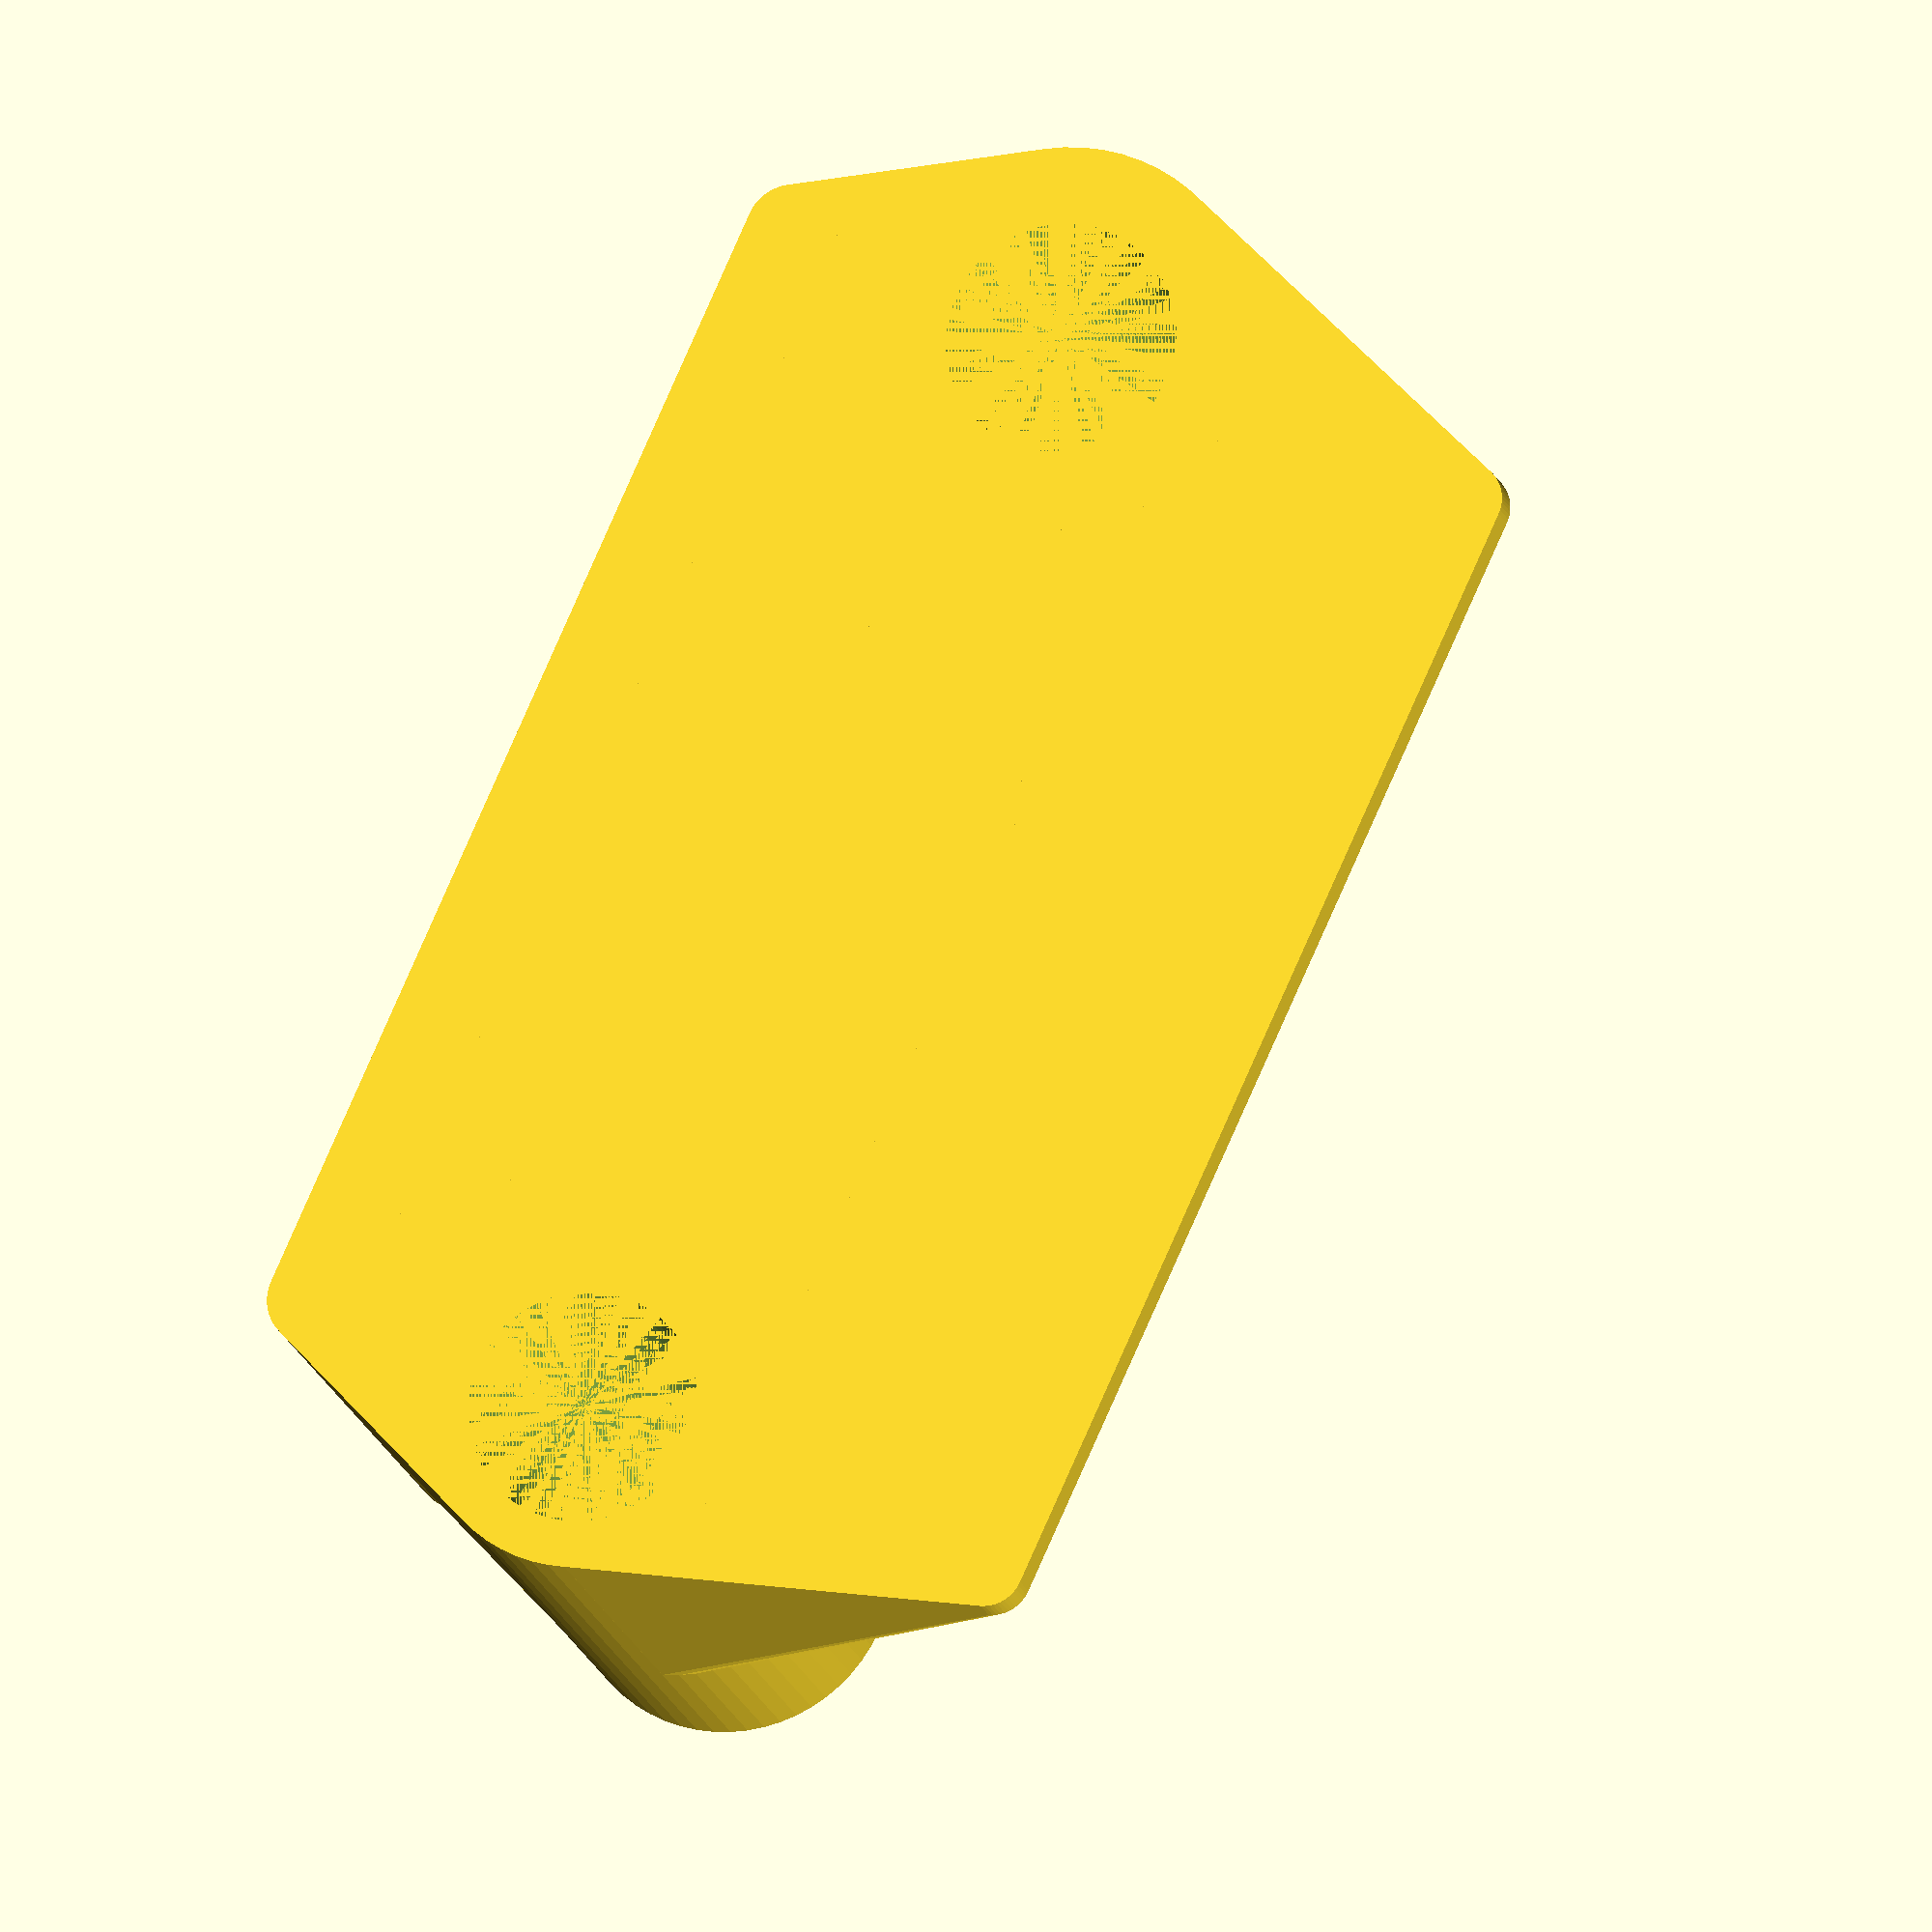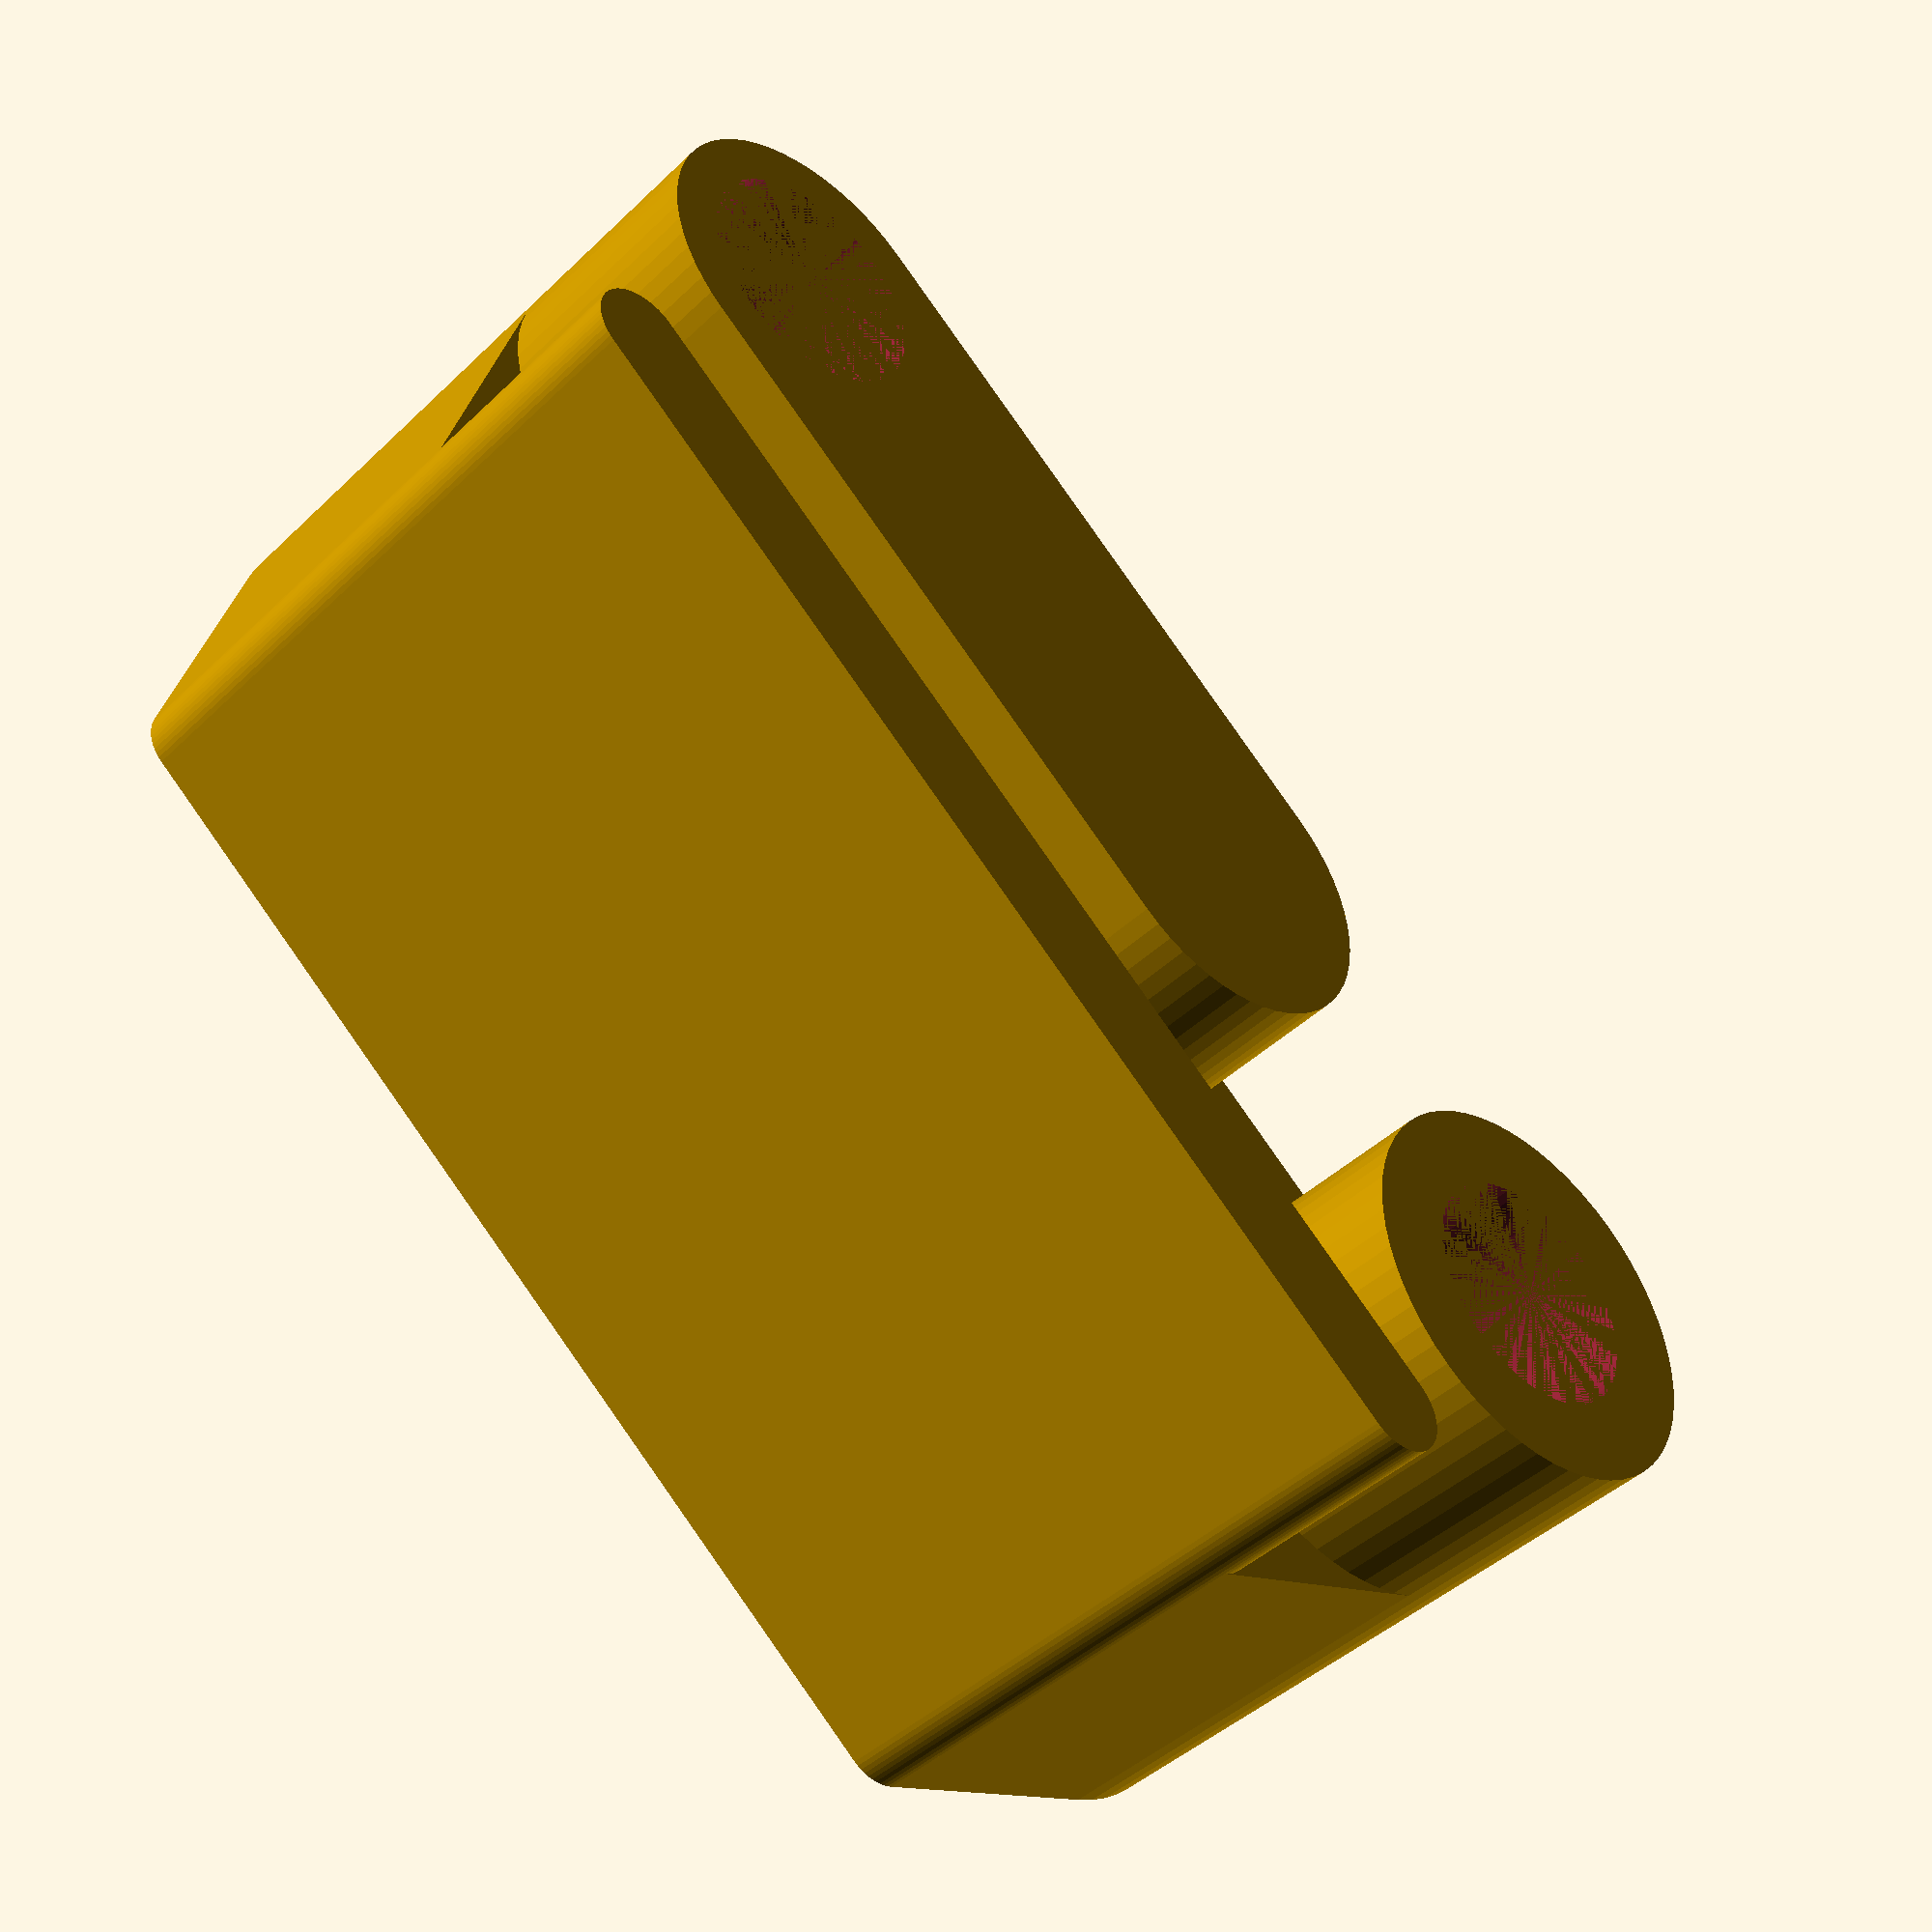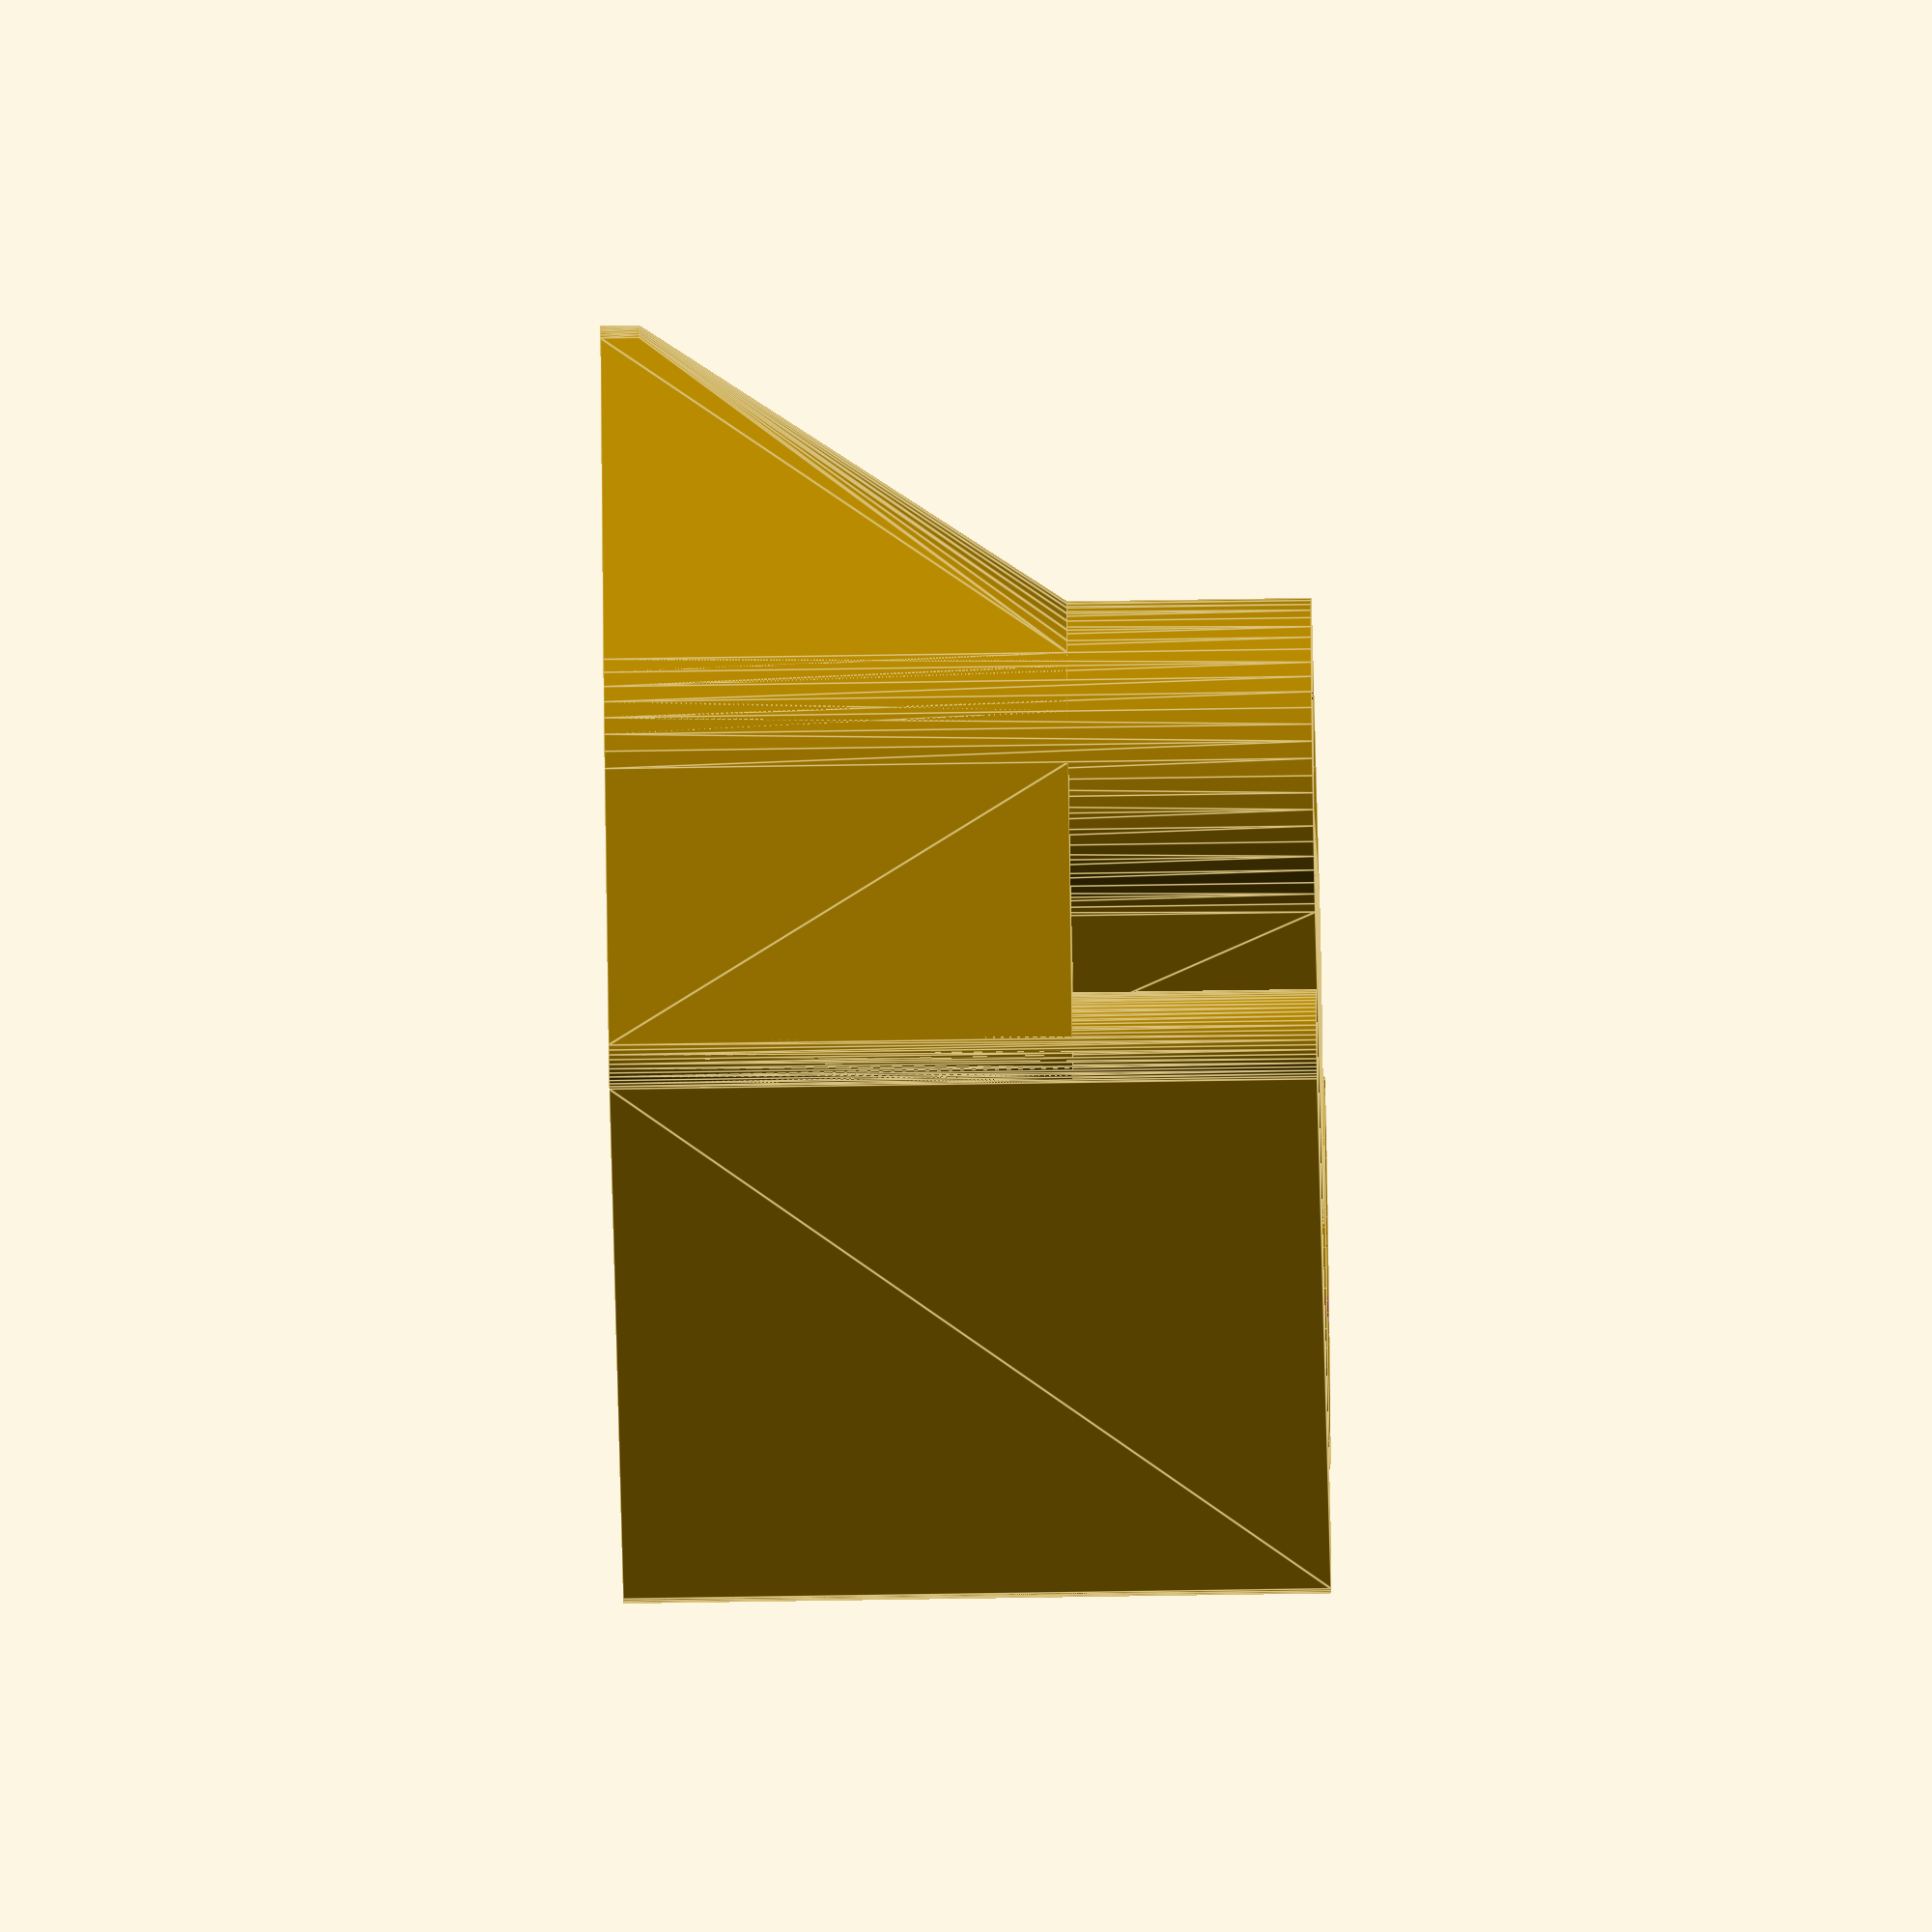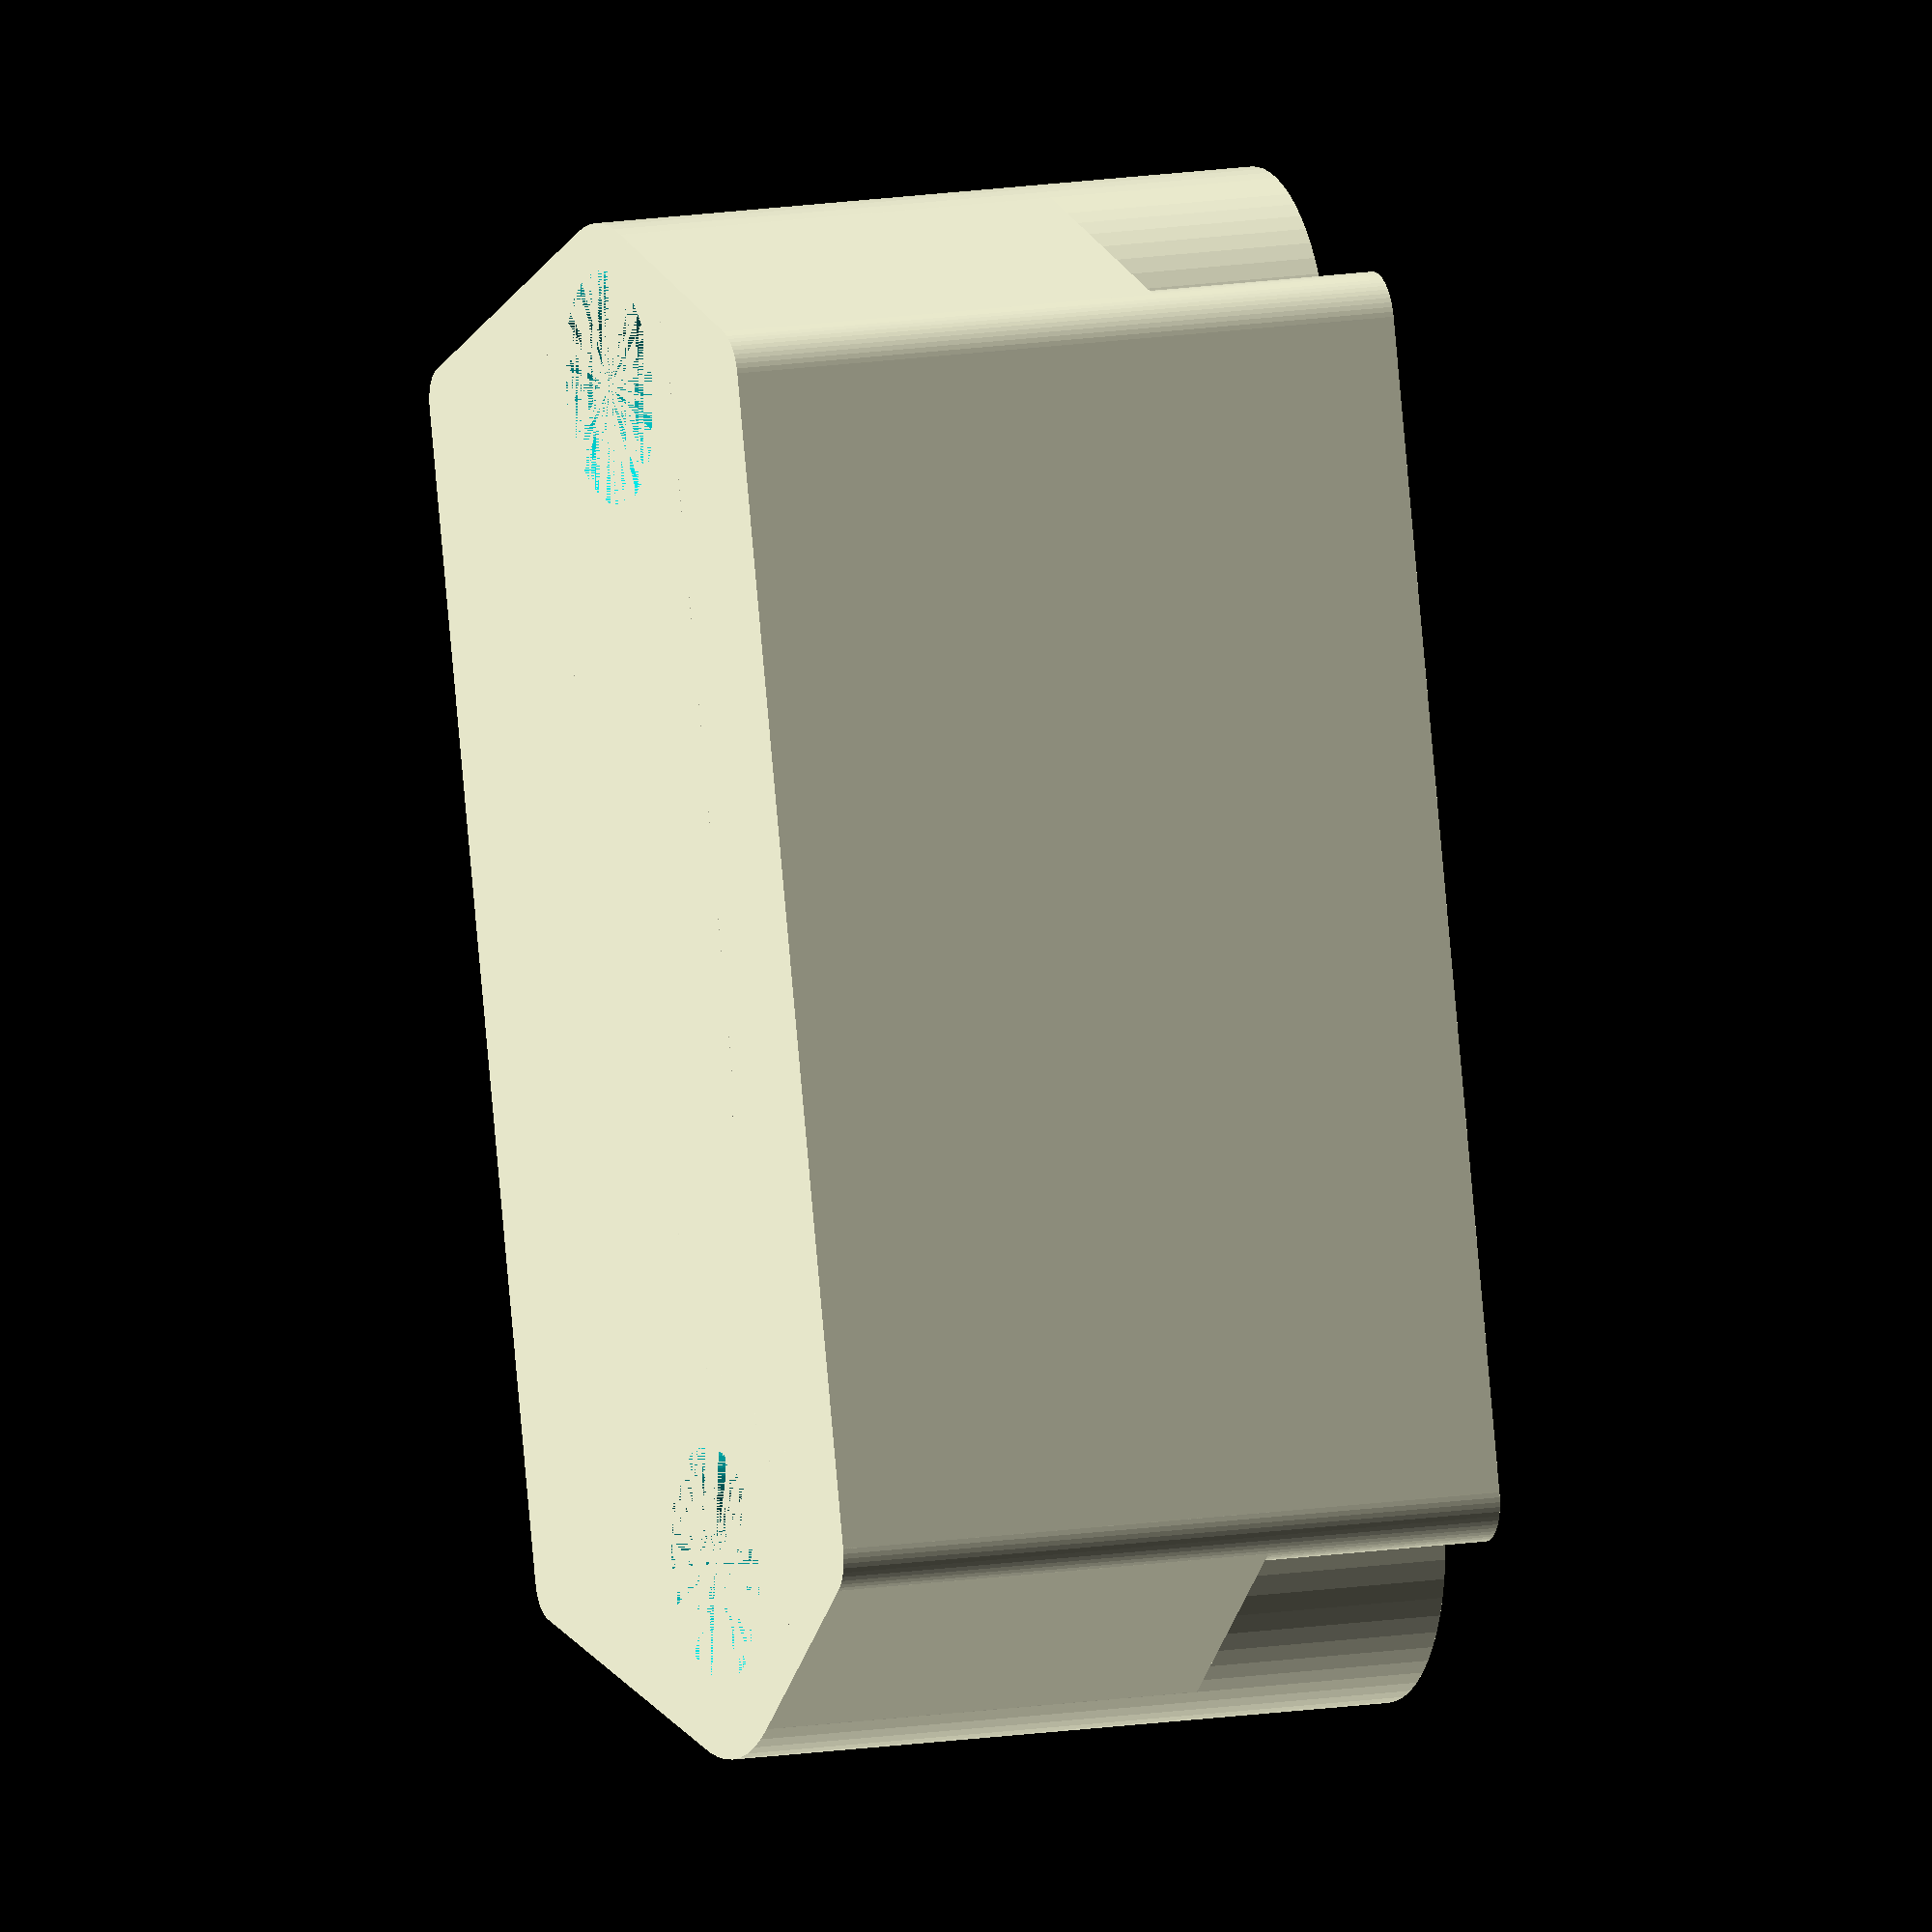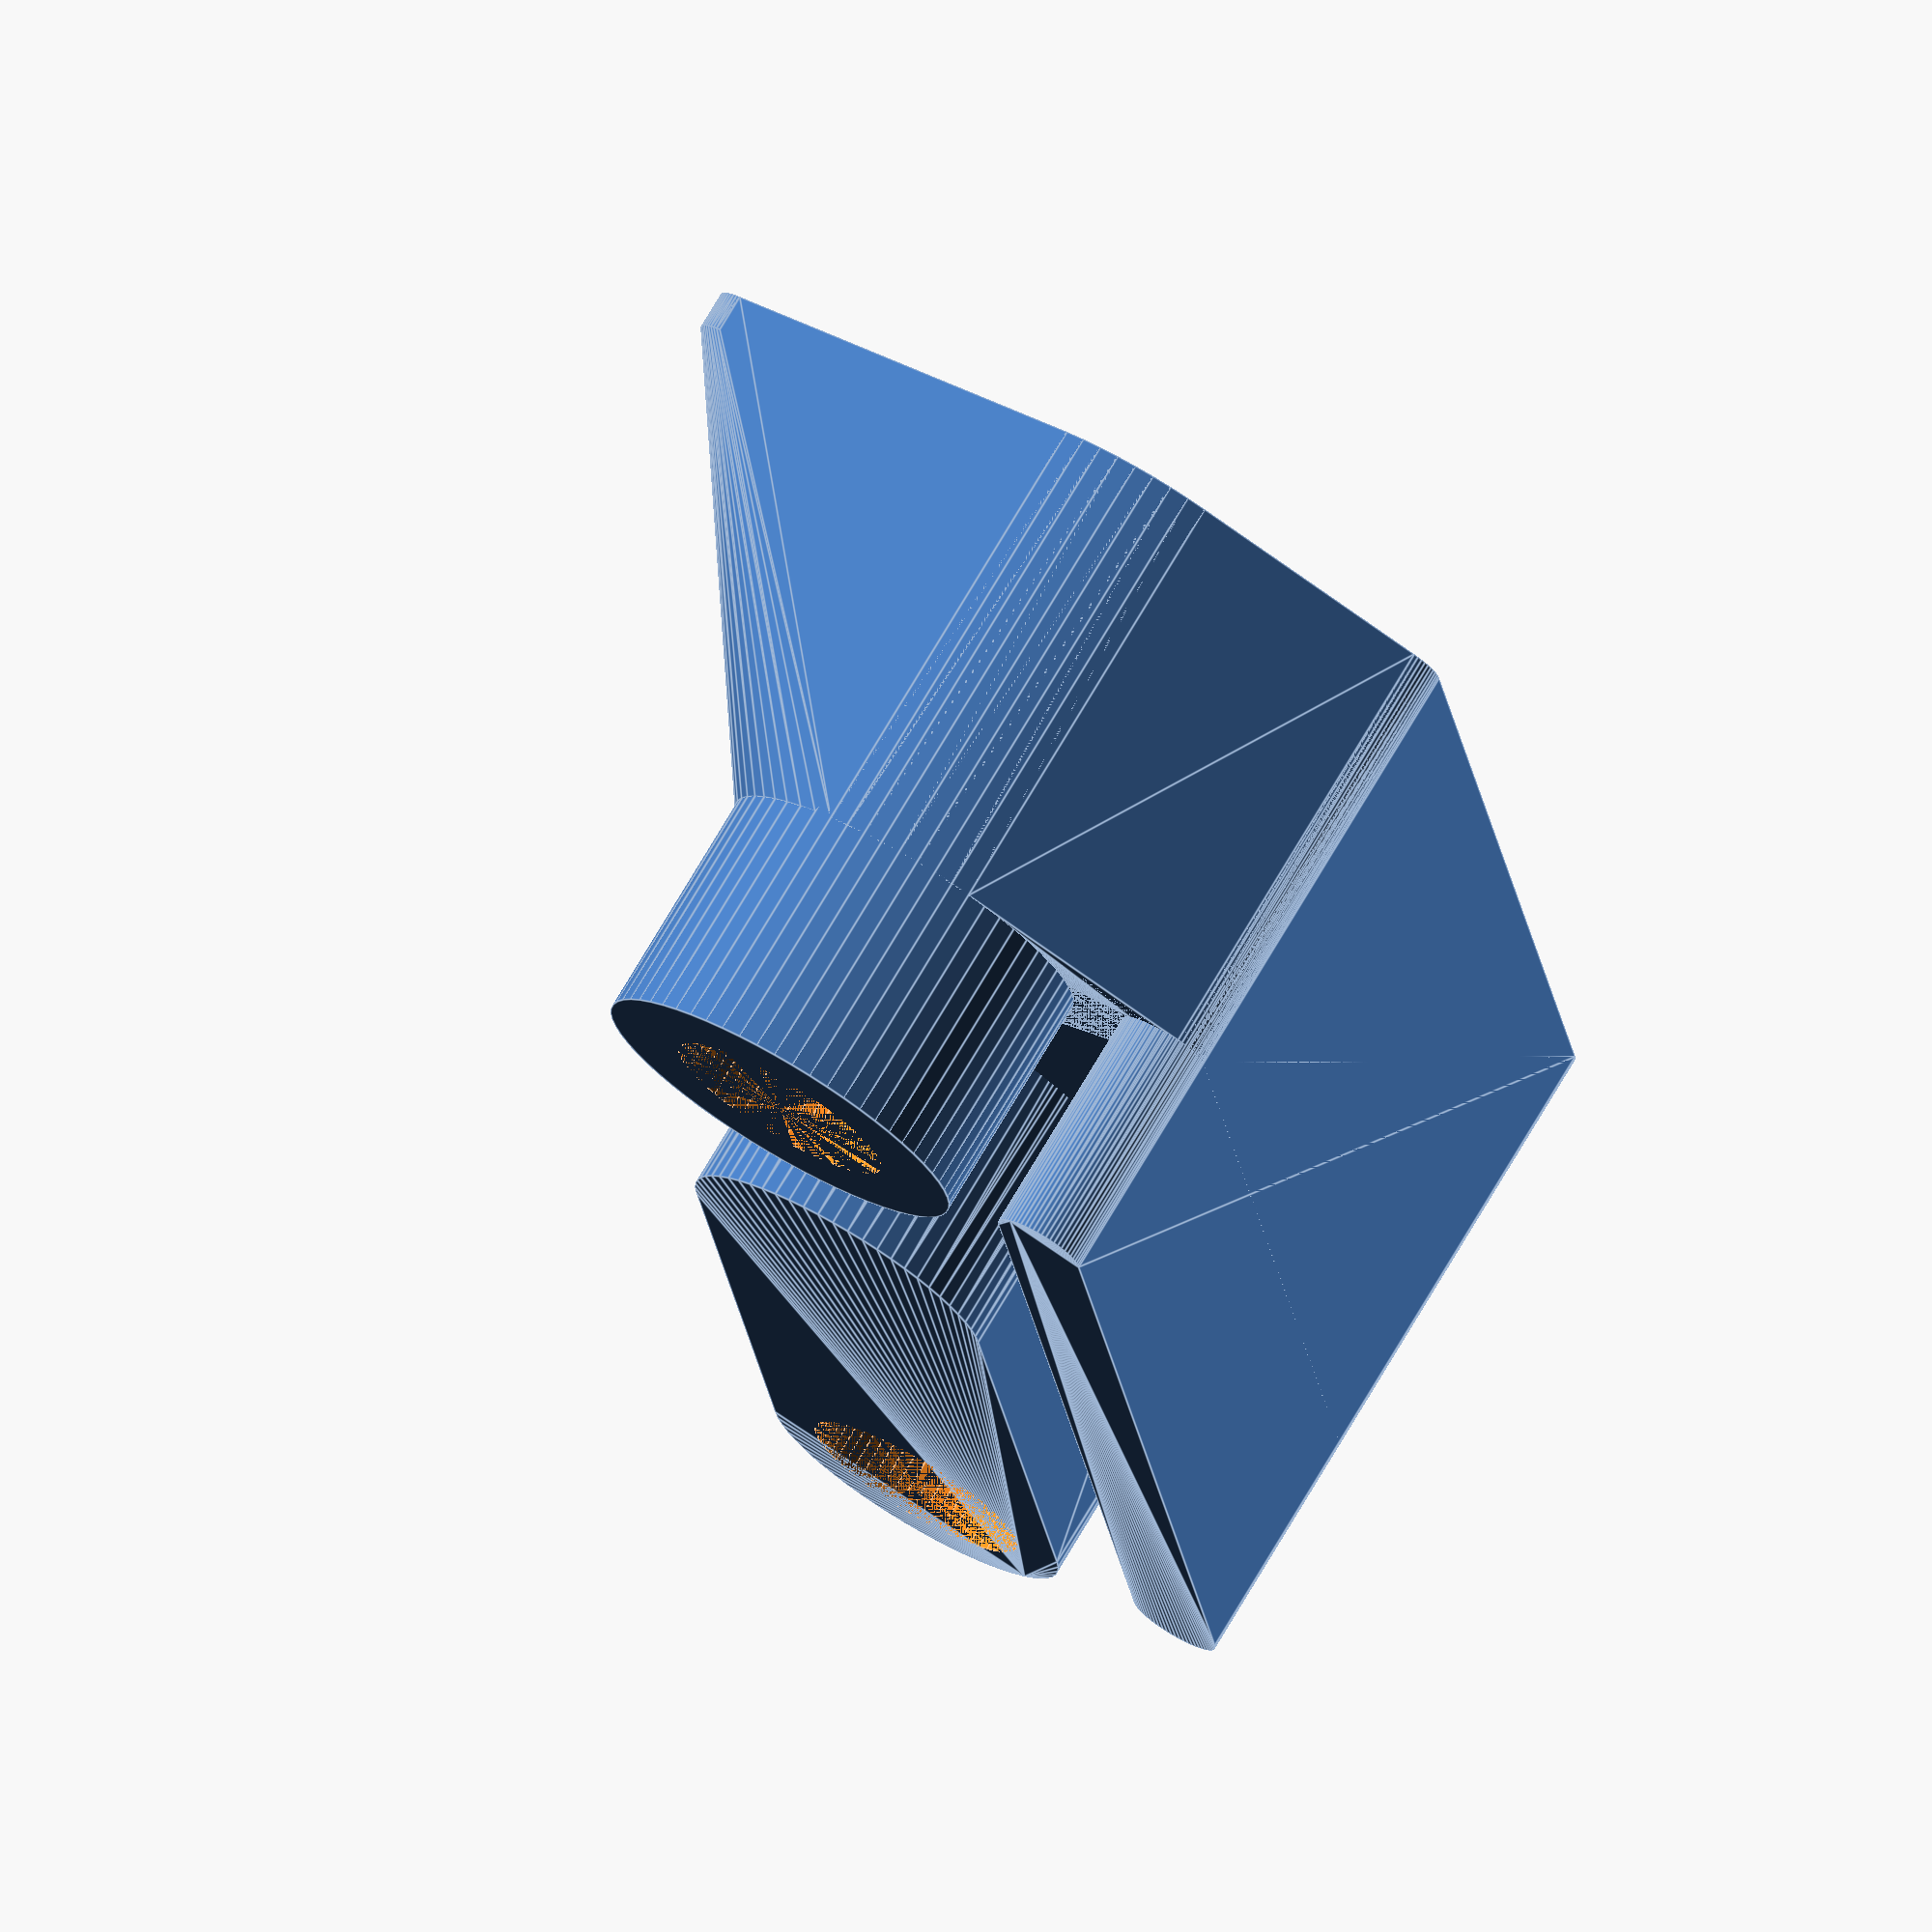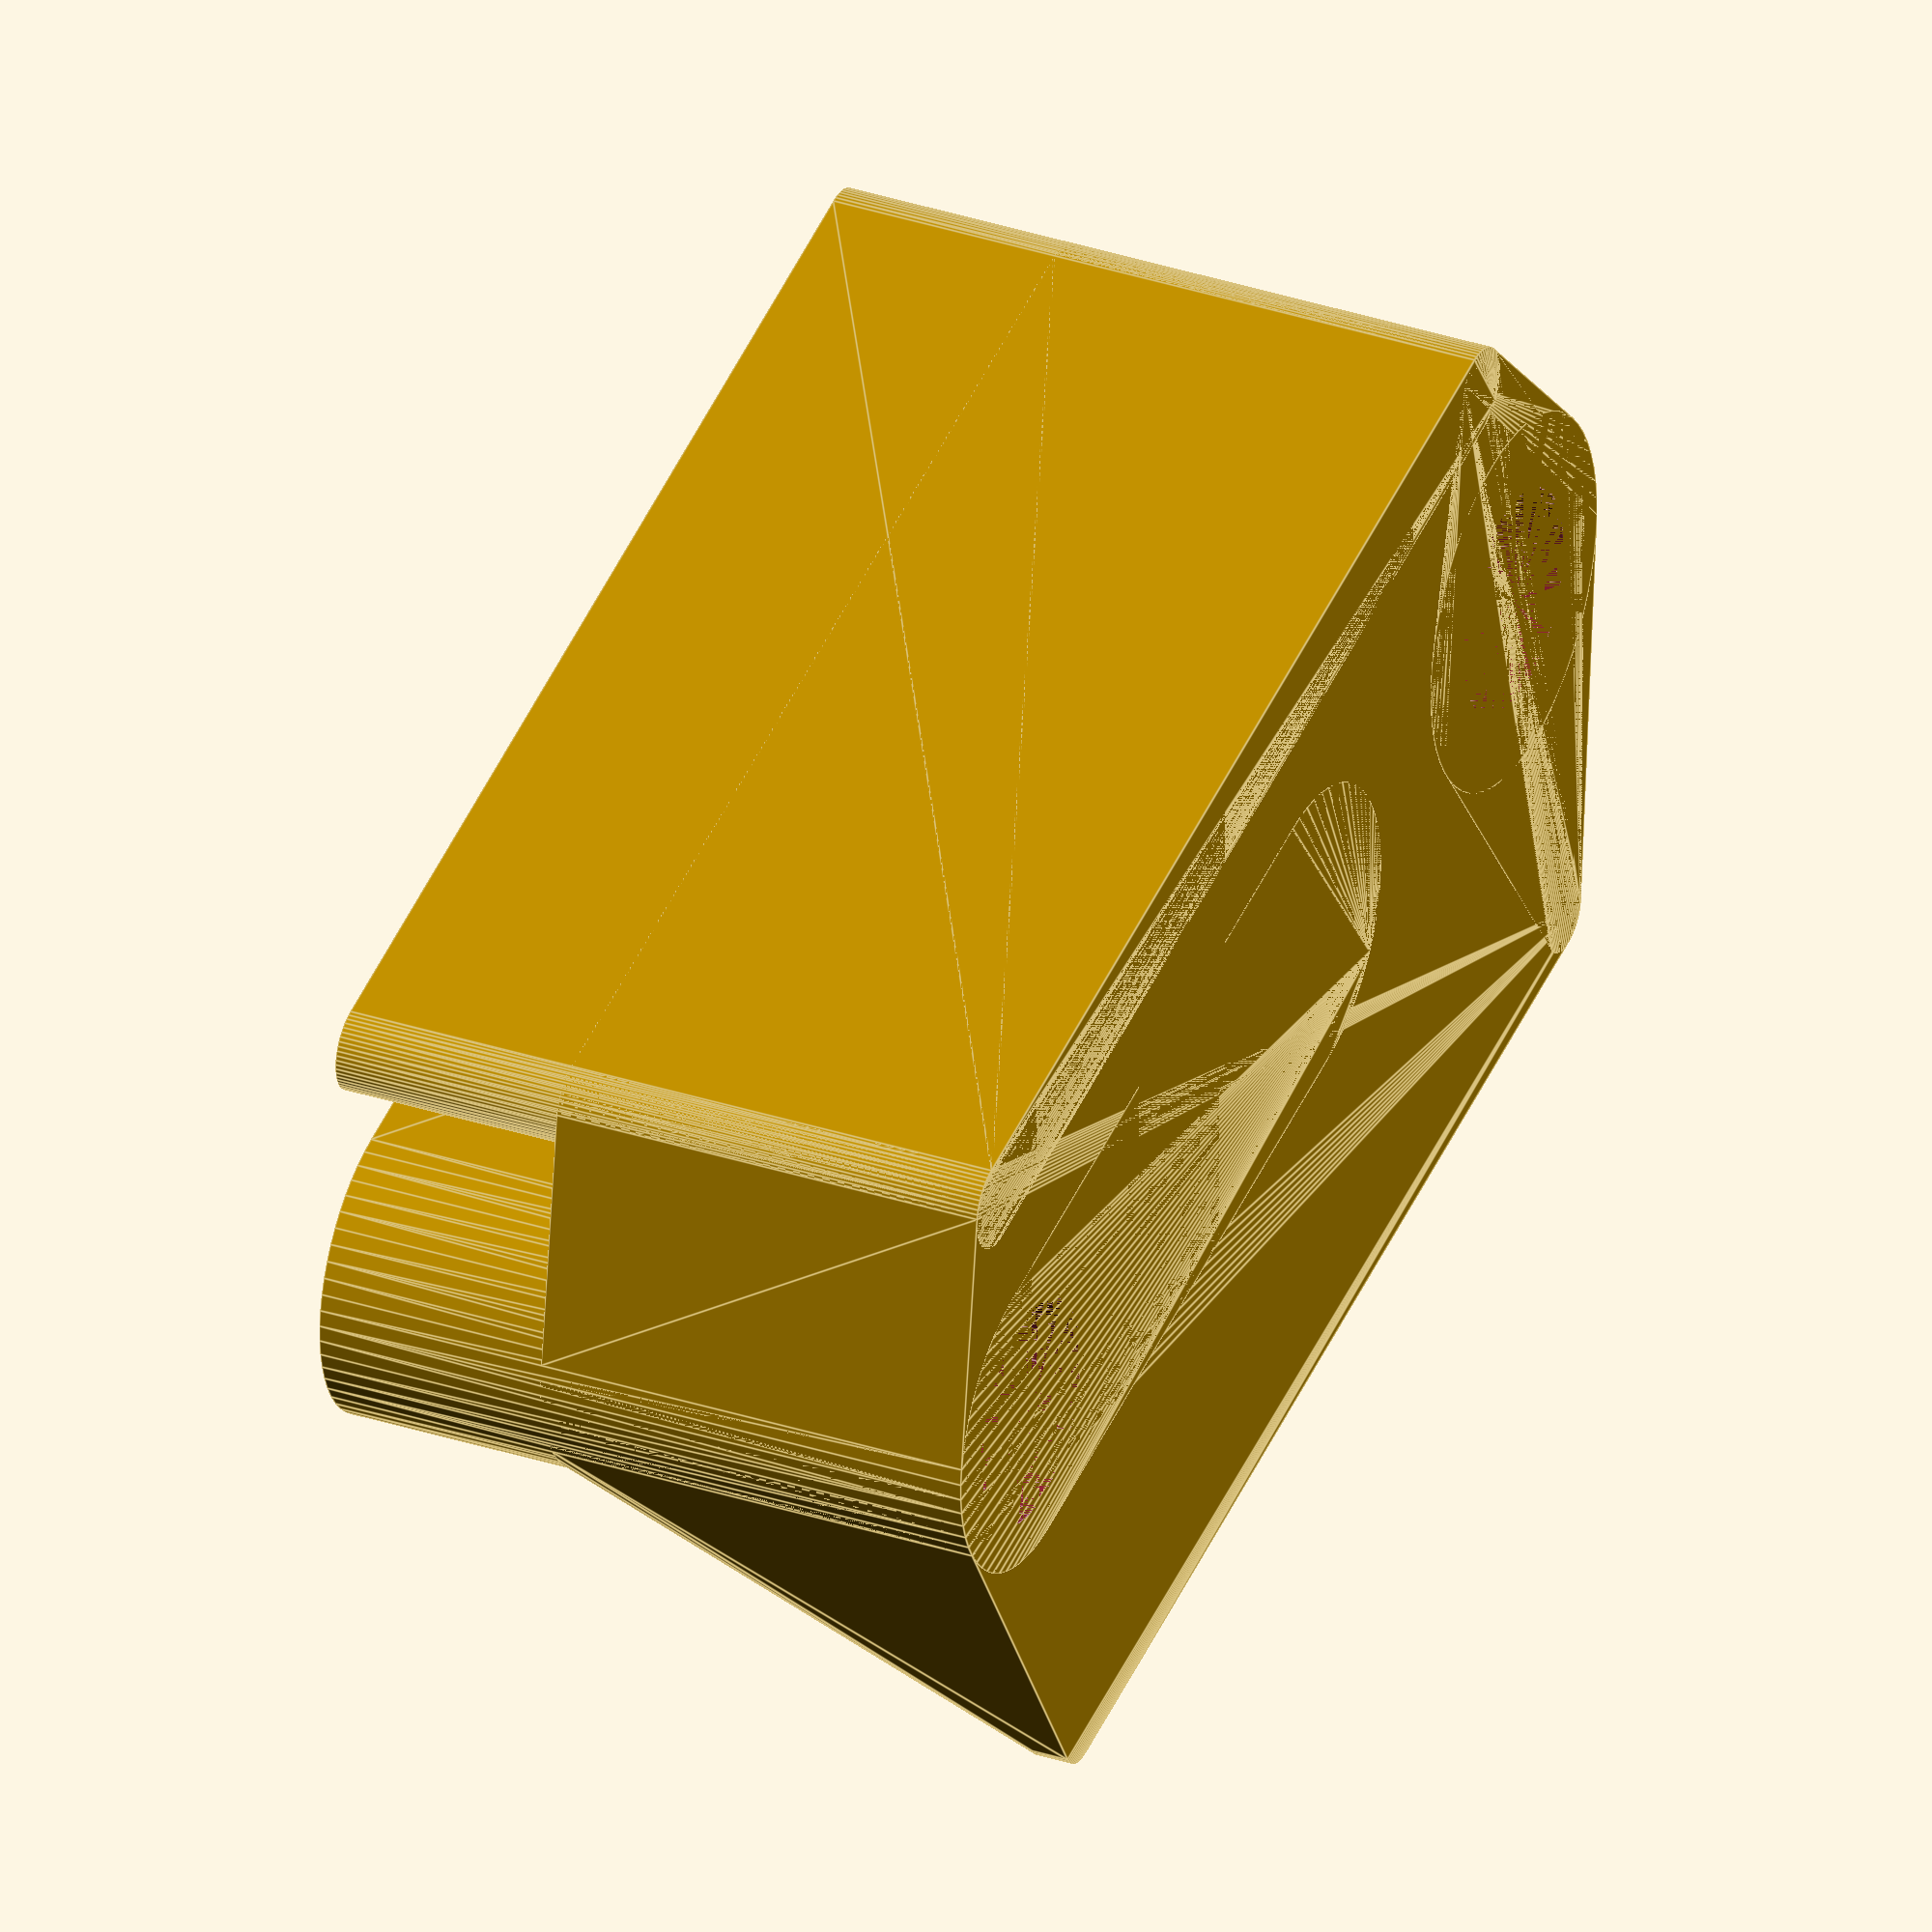
<openscad>
nozzle = 0.4; // Extrusion nozzle width
m6 = 3; // radius of holes.
peg = m6+3*nozzle; // Radius of pegs. We want the walls to be x times extrusion width
mounting_distance = 30; // Center to center distance between holes
belt_above_surface = 11.8; // Height of belt above surface.
side_support_offset = 12.5; // side support offset
lock_tab_r = 1.2; // Thickness of the locking strip

$fn=60;
belt_width = 6.2; // Belt width
belt_thickness = 1.5; // Belt thickness
belt_thickness_meshed = 2.3; // Thickness of 2 intermeshing belts
min_radius = min(1, belt_above_surface);
cyl_height = belt_above_surface + belt_width;
lock_tab_offset = peg + belt_thickness_meshed + lock_tab_r;
peg_2 = peg+belt_thickness_meshed-belt_thickness; // The second peg is slightly bigger.

module support(peg) {
hull() {
    cylinder(r=peg, h=belt_above_surface);
    translate([0,side_support_offset - min_radius, 0]) cylinder(r=min_radius, h=min_radius);
    translate([0,- lock_tab_offset, 0]) cylinder(r=lock_tab_r, h=belt_above_surface);
}
}

module base() {
    // The support structure
    hull () {
        support(peg);
        translate([mounting_distance,0, 0]) support(peg); 
    }

    // The second peg is bigger.
    translate([mounting_distance,0, 0]) support(peg_2); 

    // The belt mesh support
    hull () {
        cylinder(r=peg, h=cyl_height);
        translate([mounting_distance - 3*peg, 0,0]) cylinder(r=peg, h=cyl_height);
    }
    translate([mounting_distance,0,0]) cylinder(r=peg_2, h=belt_above_surface + belt_width);
    hull() {
        translate([0,0 - lock_tab_offset, 0]) cylinder(r=lock_tab_r, h=cyl_height);
        translate([mounting_distance,0 - lock_tab_offset, 0]) cylinder(r=lock_tab_r, h=cyl_height);
    }
}


difference() {
    base();
    cylinder(r=m6, h=cyl_height);
    translate([mounting_distance,0,0]) cylinder(r=m6, h=cyl_height);
}

</openscad>
<views>
elev=13.8 azim=245.5 roll=192.2 proj=o view=wireframe
elev=43.0 azim=39.9 roll=318.5 proj=p view=solid
elev=247.0 azim=138.6 roll=269.1 proj=o view=edges
elev=167.7 azim=283.8 roll=292.1 proj=o view=solid
elev=104.9 azim=82.3 roll=149.4 proj=o view=edges
elev=328.0 azim=195.3 roll=115.1 proj=o view=edges
</views>
